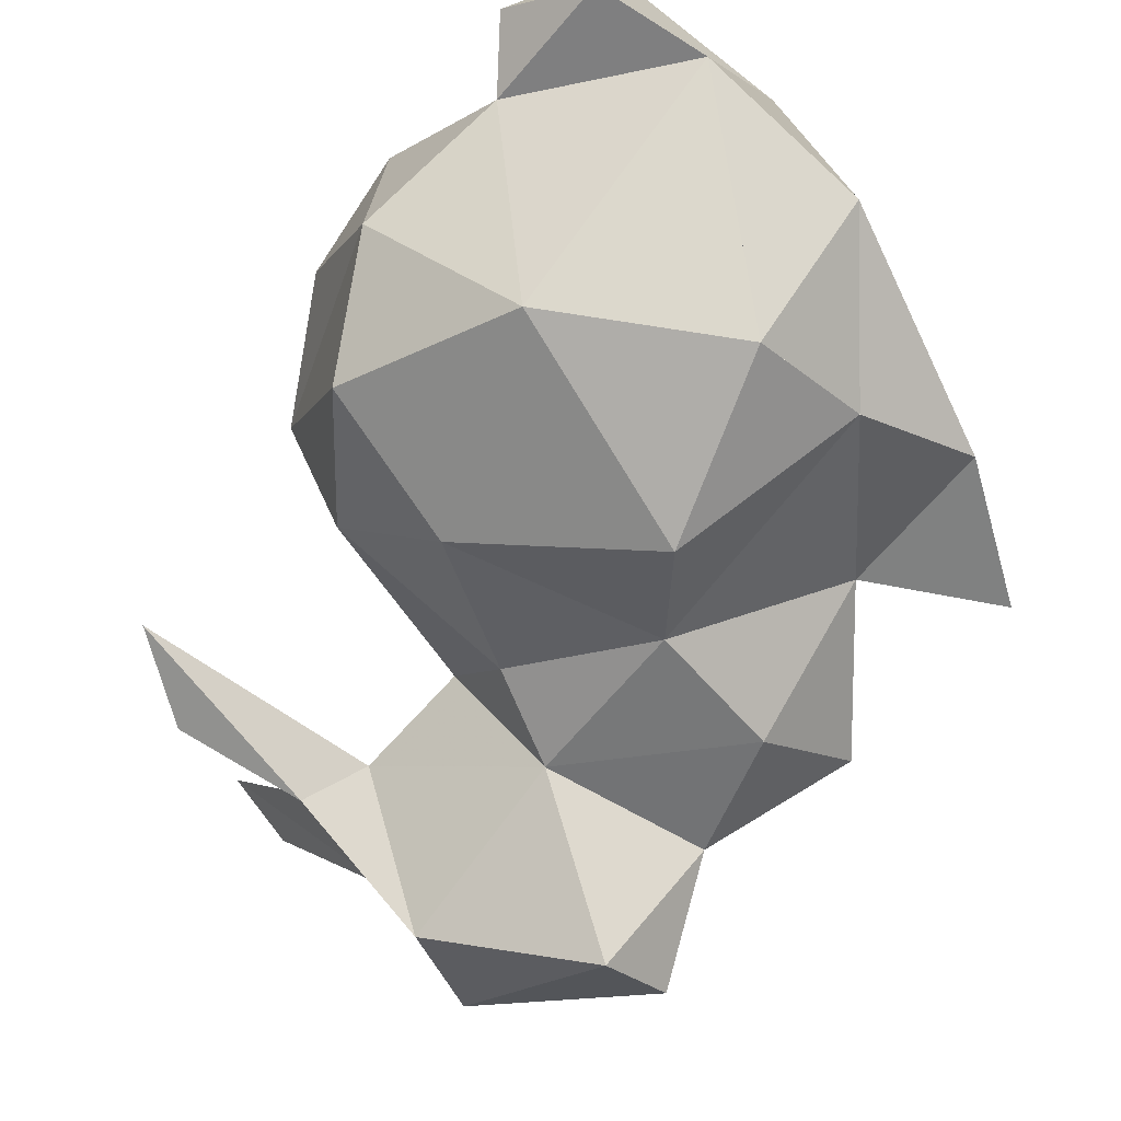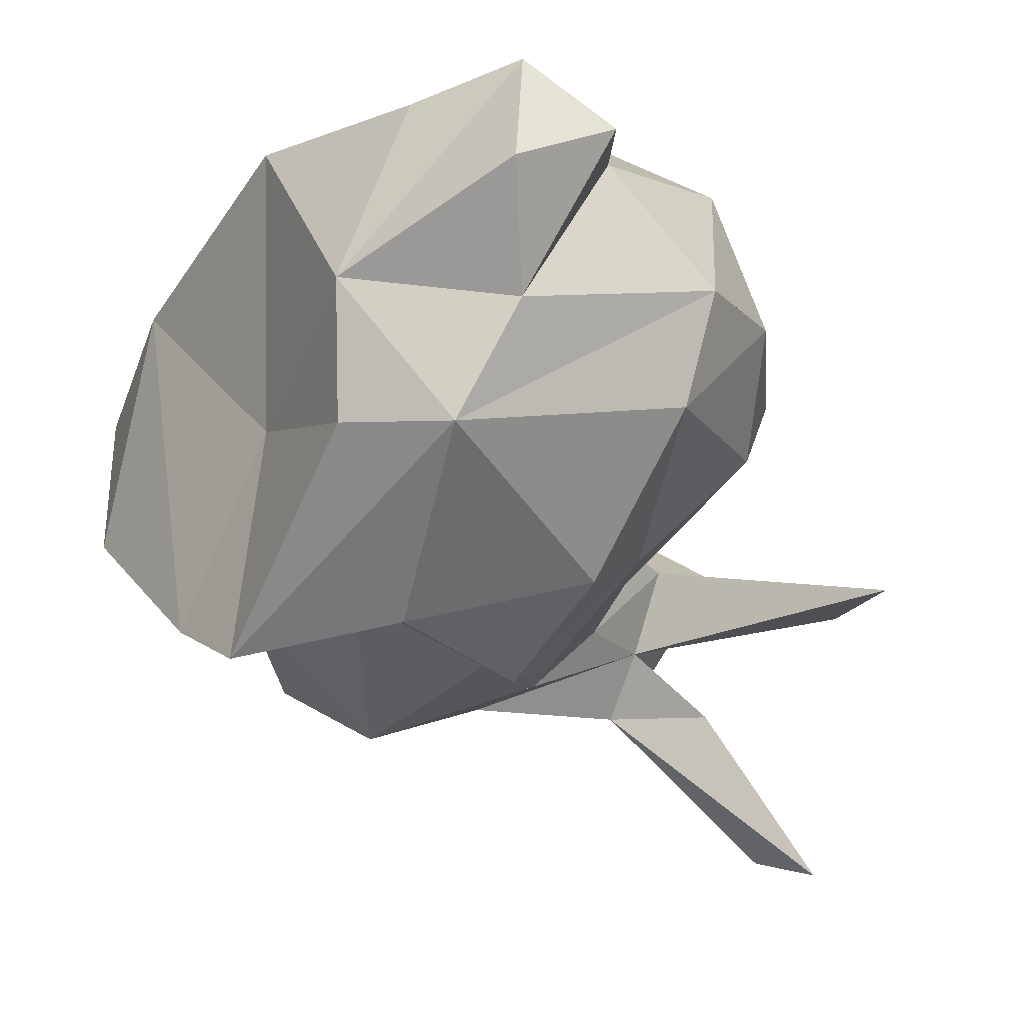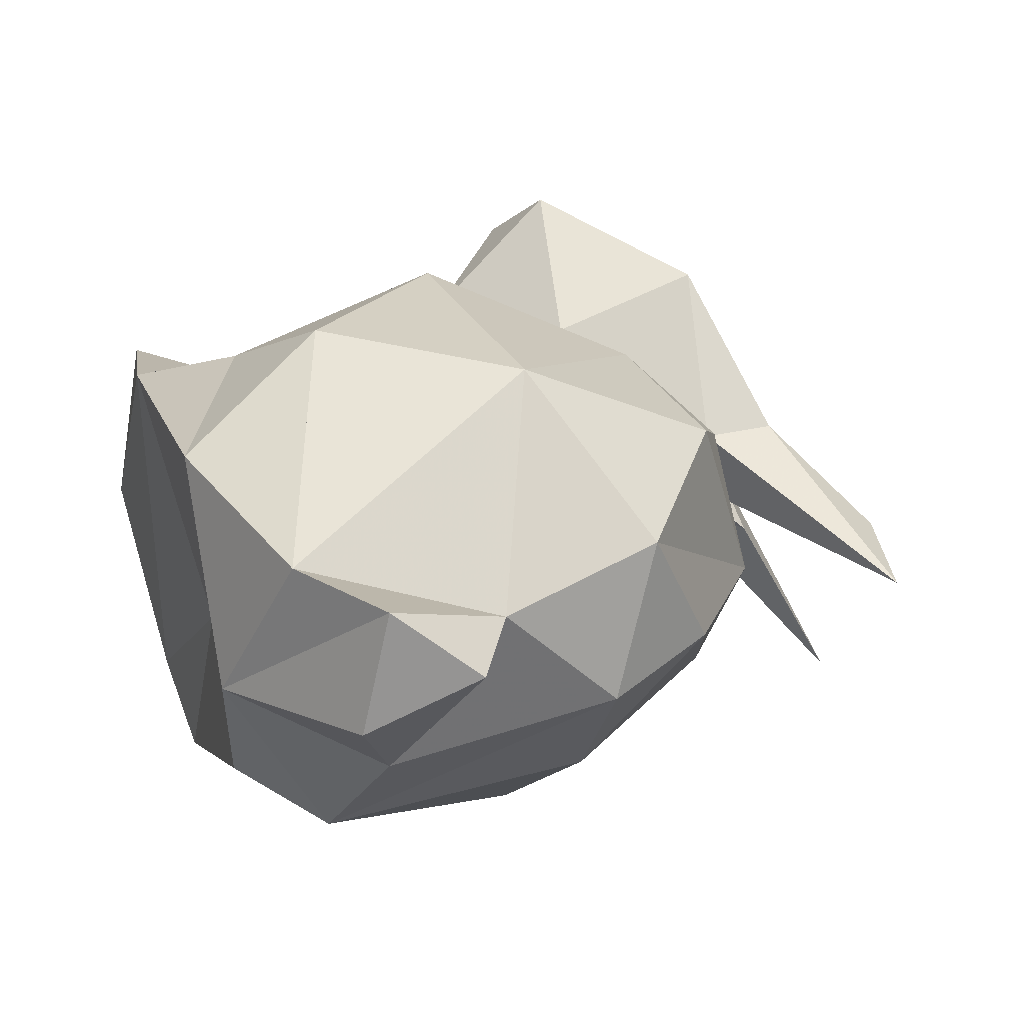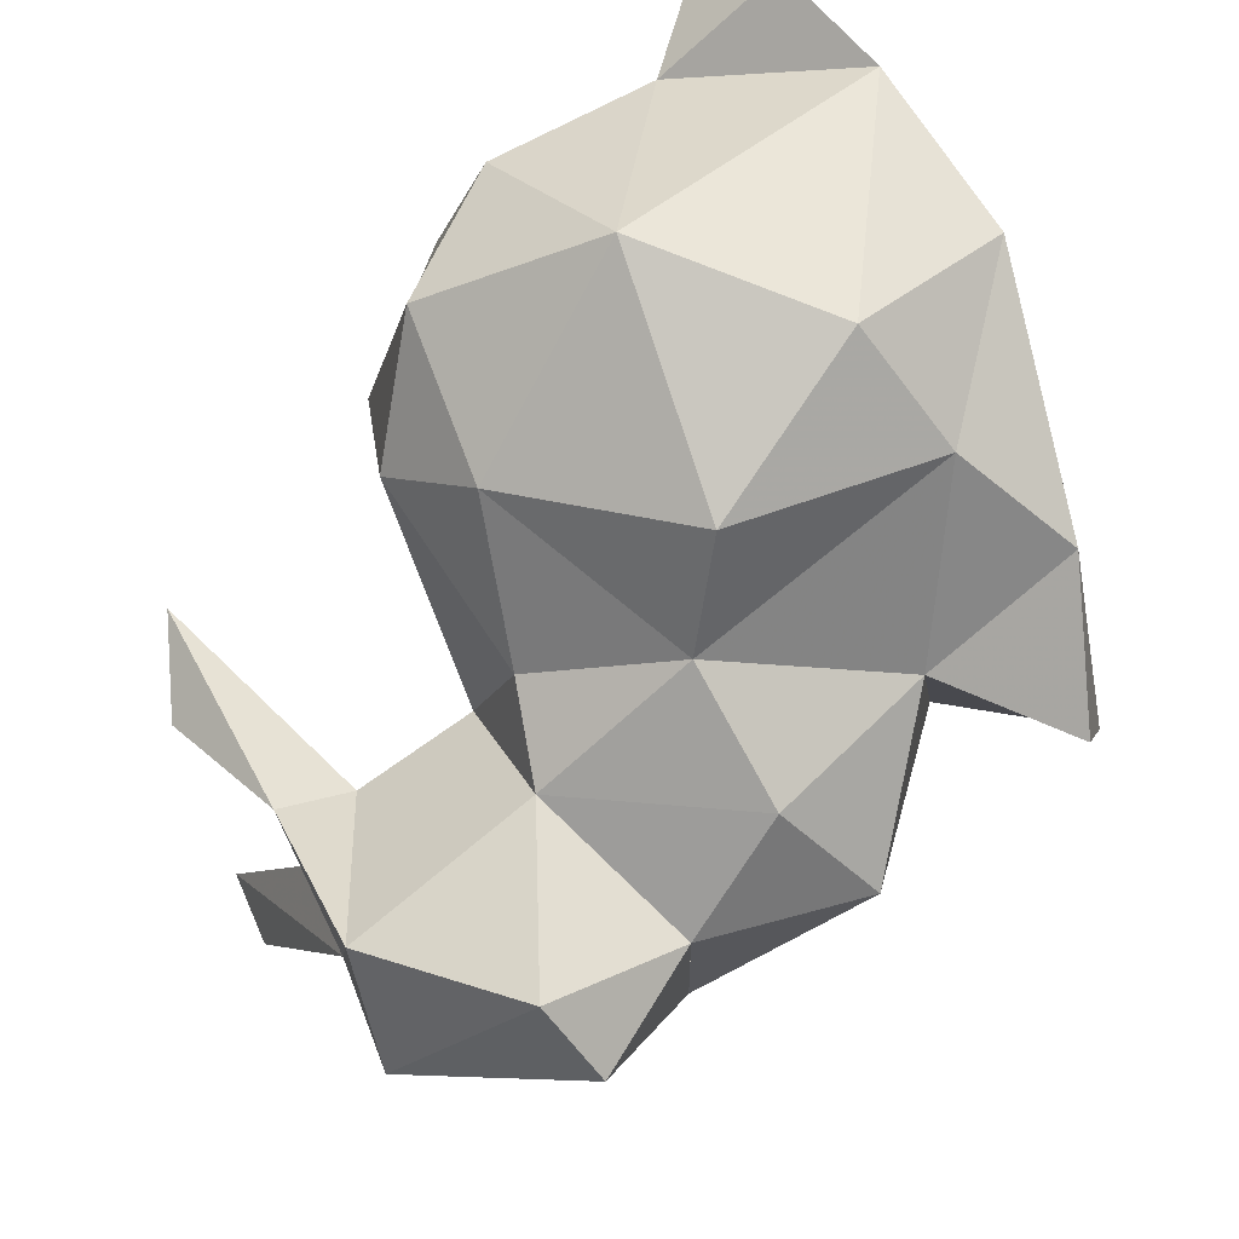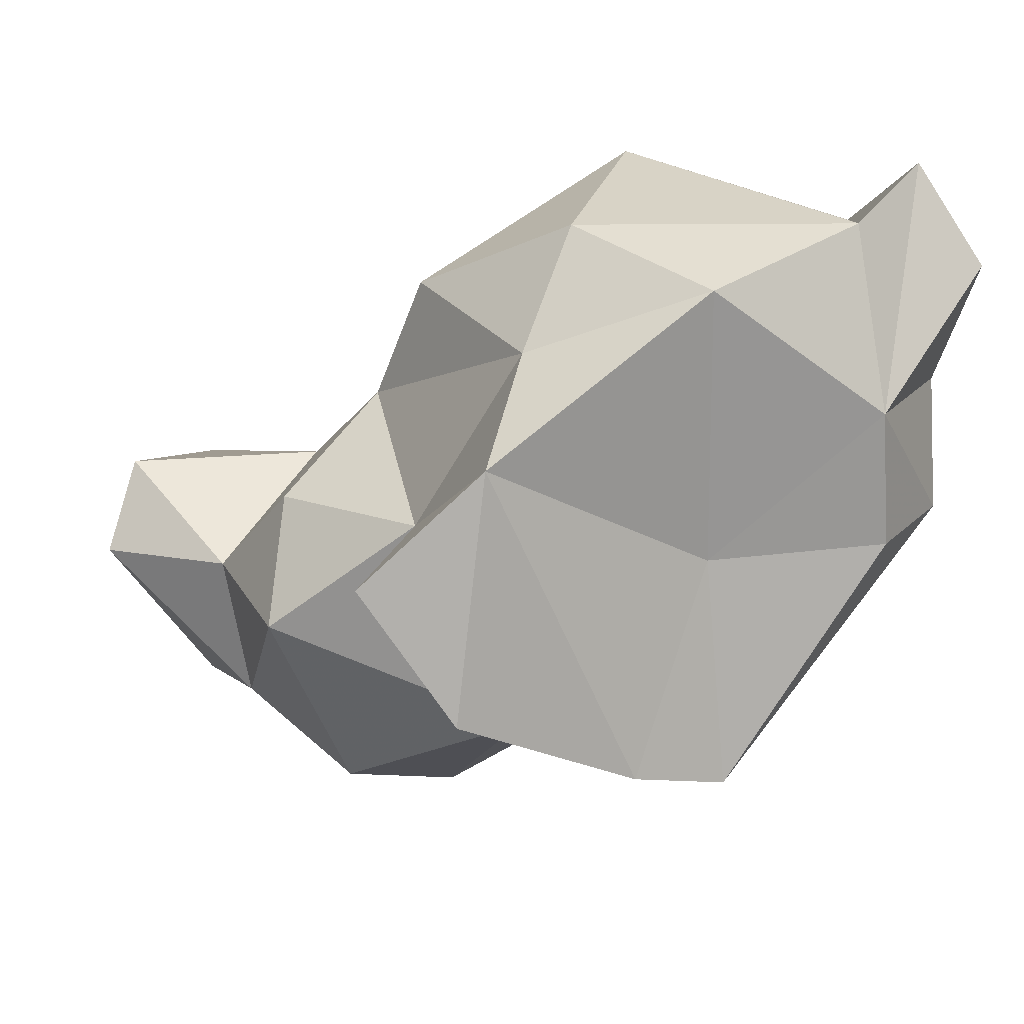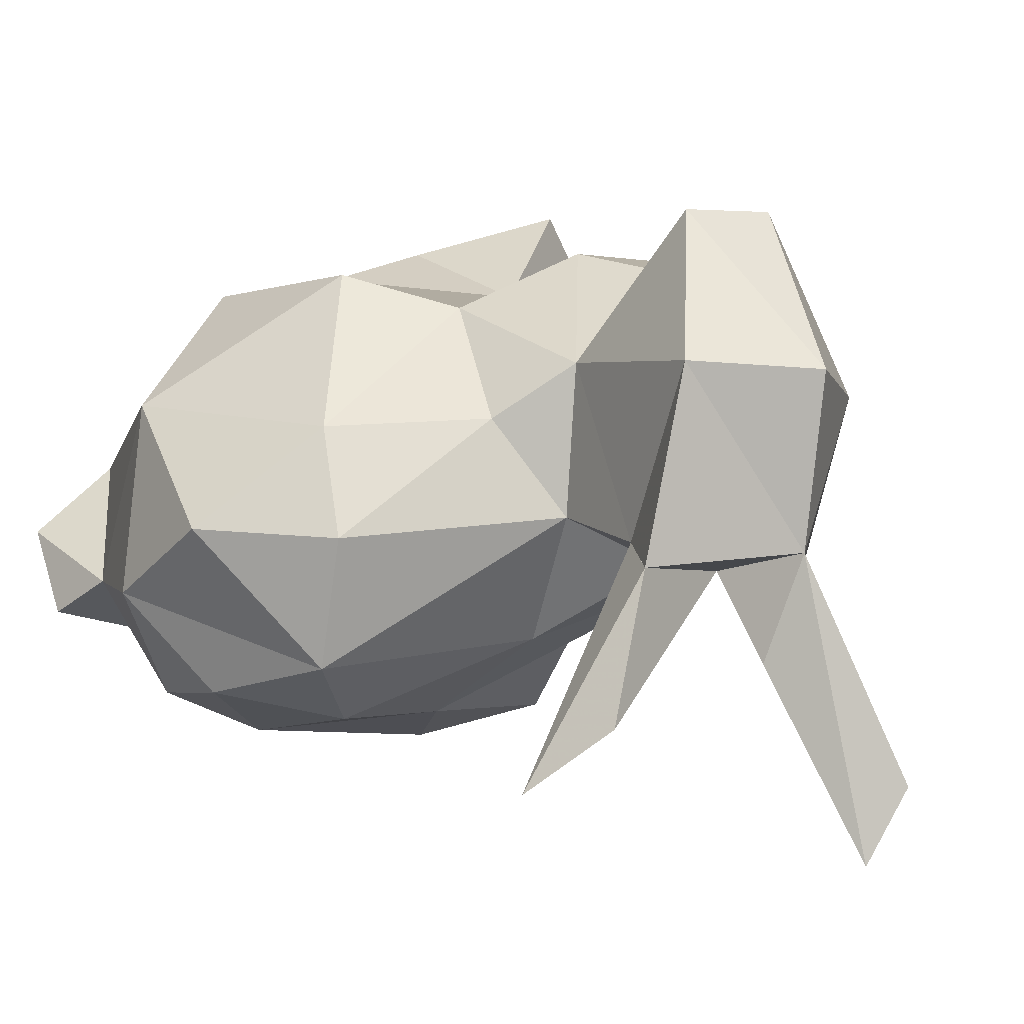
<metadata>
{"format":"obj","ext":"obj","renderer":"f3d","projection":"perspective","resolution":1024,"background":"white","views":[{"elev":73.7,"azim":68.4,"up":"+Z"},{"elev":-0.6,"azim":-117.3,"up":"+Z"},{"elev":54.8,"azim":-101.1,"up":"+Z"},{"elev":57.3,"azim":83.4,"up":"+Z"},{"elev":22.7,"azim":168.1,"up":"+Z"},{"elev":-71.0,"azim":57.1,"up":"+Y"}]}
</metadata>
<code>
v 2.283 -1.014 -0.4888
v 4.162 -1.685 -1.092
v 3.465 -0.1772 -0.2969
v 3.623 -1.225 -0.8179
v 4.44 -1.25 -0.9397
v 3.07 -0.7902 -1.482
v 3.747 -0.2552 -0.8011
v 2.29 -0.4323 0.08896
v 3.163 -1.499 -0.6025
v 3.284 -0.3943 -0.01739
v 3.577 -1.777 -1.74
v 3.636 -0.7541 -0.2685
v 2.557 -1.173 -0.198
v 3.304 -2.1 -1.417
v 4.057 -0.6483 -0.8459
v 3.893 -1.716 -1.667
v 3.756 -0.8167 -0.613
v 3.354 -1.273 -0.4178
v 3.008 -2.089 -1.318
v 3.622 0.1042 -0.5103
v 3.967 0.1032 -0.8163
v 2.531 -0.223 -0.01018
v 3.656 -1.845 -1.293
v 2.925 -1.395 -0.25
v 3.89 -1.204 -0.9346
v 2.38 -0.7372 -0.1558
v 4.237 -1.233 -1.645
v 3.638 -1.635 -1.27
v 3.003 -0.9081 0.03763
v 4.154 -0.8596 -1.55
v 2.125 -0.3272 -0.1871
v 2.225 -0.3967 -0.5353
v 2.263 -0.2238 -0.8558
v 3.516 -1.327 -1.144
v 3.31 -2.019 -2.24
v 4.54 -1.111 -1.166
v 3.918 -0.4352 -1.643
v 2.484 -1.305 -0.5718
v 2.802 -1.512 -0.7694
v 3.828 -1.067 -1.71
v 3.478 -0.1481 -1.386
v 4.336 -1.625 -1.439
v 4.222 -0.8705 -1.136
v 3.679 -1.569 -1.534
v 3.506 -1.104 -1.619
v 2.676 -1.003 -1.221
v 3.546 -1.95 -2.224
v 4.143 -0.4027 -1.135
v 3.056 -0.2908 -1.324
v 2.635 -1.337 -0.9361
v 2.732 -0.6348 -1.556
v 3.551 -1.346 -1.454
v 2.175 -0.6465 -0.0937
v 3.107 -1.204 -1.296
v 2.96 0.1175 -1.484
v 2.643 -0.2553 -1.381
v 2.486 -0.7532 -1.275
v 2.292 -0.9271 -0.8045
v 3.591 -0.5836 -1.771
v 2.484 0.005009 -0.8571
v 2.99 0 -0.8632
v 3.223 0.164 -1.42
v 2.507 0 -0.4783
v 3.725 0.2218 -1.182
v 2.996 0 -0.09885
v 3.781 -1.535 -1.753
v 2.557 -1.173 -0.198
v 2.484 -1.305 -0.5718
v 2.635 -1.337 -0.9361
v 2.635 -1.337 -0.9361
v 3.107 -1.204 -1.296
v 2.484 -1.305 -0.5718
v 2.283 -1.014 -0.4888
v 2.283 -1.014 -0.4888
v 2.38 -0.7372 -0.1558
v 2.38 -0.7373 -0.1558
v 2.225 -0.3967 -0.5353
v 2.263 -0.2238 -0.8558
v 2.38 -0.7373 -0.1558
v 3.551 -1.346 -1.454
v 3.506 -1.104 -1.619
v 3.506 -1.104 -1.619
v 3.07 -0.7902 -1.482
v 3.07 -0.7902 -1.482
v 3.07 -0.7902 -1.482
v 2.676 -1.003 -1.221
v 3.056 -0.2908 -1.324
v 3.478 -0.1481 -1.386
v 3.551 -1.346 -1.454
v 3.679 -1.569 -1.534
v 3.656 -1.845 -1.293
v 3.656 -1.845 -1.293
v 3.679 -1.569 -1.534
v 3.638 -1.635 -1.27
v 3.516 -1.327 -1.144
v 3.679 -1.569 -1.534
v 3.781 -1.535 -1.753
v 3.781 -1.535 -1.753
v 3.31 -2.019 -2.24
v 3.781 -1.535 -1.753
v 3.893 -1.716 -1.667
v 4.162 -1.685 -1.092
v 3.89 -1.204 -0.9346
v 3.756 -0.8167 -0.613
v 3.756 -0.8167 -0.613
v 3.465 -0.1772 -0.2969
v 3.465 -0.1772 -0.2969
v 3.756 -0.8167 -0.613
v 3.465 -0.1772 -0.2969
v 3.284 -0.3943 -0.01738
v 3.008 -2.089 -1.318
v 3.89 -1.204 -0.9346
v 3.623 -1.225 -0.8179
v 3.623 -1.225 -0.8179
v 4.162 -1.685 -1.092
v 3.056 -0.2908 -1.324
v 2.643 -0.2553 -1.381
v 2.96 0.1175 -1.484
v 2.96 0.1175 -1.484
v 2.531 -0.223 -0.01017
v 2.29 -0.4323 0.08896
v 3.747 -0.2552 -0.8011
v 2.225 -0.3967 -0.5353
v 3.828 -1.067 -1.71
v 3.828 -1.067 -1.71
v 4.154 -0.8596 -1.55
v 4.222 -0.8705 -1.136
v 4.222 -0.8705 -1.136
v 4.057 -0.6483 -0.8459
v 4.154 -0.8596 -1.55
f 39 24 67
f 101 11 35
f 60 55 33
f 13 79 1
f 95 9 39
f 33 58 73
f 123 26 53
f 25 5 43
f 22 29 10
f 18 12 29
f 5 42 36
f 89 95 54
f 47 101 35
f 65 61 63
f 106 12 17
f 25 43 129
f 29 24 18
f 51 46 57
f 32 33 73
f 91 14 44
f 10 29 12
f 60 61 55
f 65 3 20
f 59 45 84
f 50 39 38
f 22 76 29
f 4 105 18
f 94 111 23
f 6 51 116
f 69 54 39
f 86 70 58
f 8 31 53
f 126 36 27
f 24 29 13
f 20 61 65
f 120 65 63
f 33 55 56
f 35 11 66
f 7 41 64
f 43 5 36
f 31 121 63
f 124 90 82
f 20 64 62
f 42 2 16
f 70 86 71
f 102 92 101
f 127 48 15
f 68 13 1
f 24 9 18
f 74 58 72
f 28 25 34
f 104 129 7
f 51 83 46
f 39 9 24
f 73 75 32
f 48 41 7
f 57 58 33
f 63 61 60
f 47 98 101
f 63 60 78
f 62 88 49
f 49 118 62
f 110 65 120
f 93 97 11
f 25 28 102
f 79 13 29
f 48 37 41
f 9 95 113
f 114 18 9
f 108 122 107
f 51 57 56
f 104 25 129
f 10 12 106
f 52 71 81
f 91 19 14
f 48 127 30
f 129 48 7
f 80 82 90
f 58 70 72
f 103 113 95
f 28 92 102
f 99 98 47
f 111 94 44
f 62 119 61
f 53 76 8
f 5 25 102
f 67 38 39
f 93 11 101
f 86 85 81
f 81 71 86
f 57 86 58
f 49 117 118
f 8 76 22
f 42 5 115
f 41 59 87
f 16 27 42
f 21 7 64
f 62 64 88
f 111 44 14
f 77 63 78
f 110 109 65
f 82 59 124
f 33 56 57
f 123 31 63
f 56 116 51
f 40 27 100
f 54 95 39
f 48 30 37
f 42 27 36
f 63 121 120
f 36 126 128
f 112 105 4
f 89 44 94
f 95 89 94
f 100 96 40
f 123 53 31
f 20 107 122
f 64 20 21
f 122 21 20
f 124 59 37
f 130 124 37
f 20 62 61
f 12 18 105
f 41 37 59
f 27 16 100
f 59 84 87
f 92 93 101
f 27 125 126

</code>
